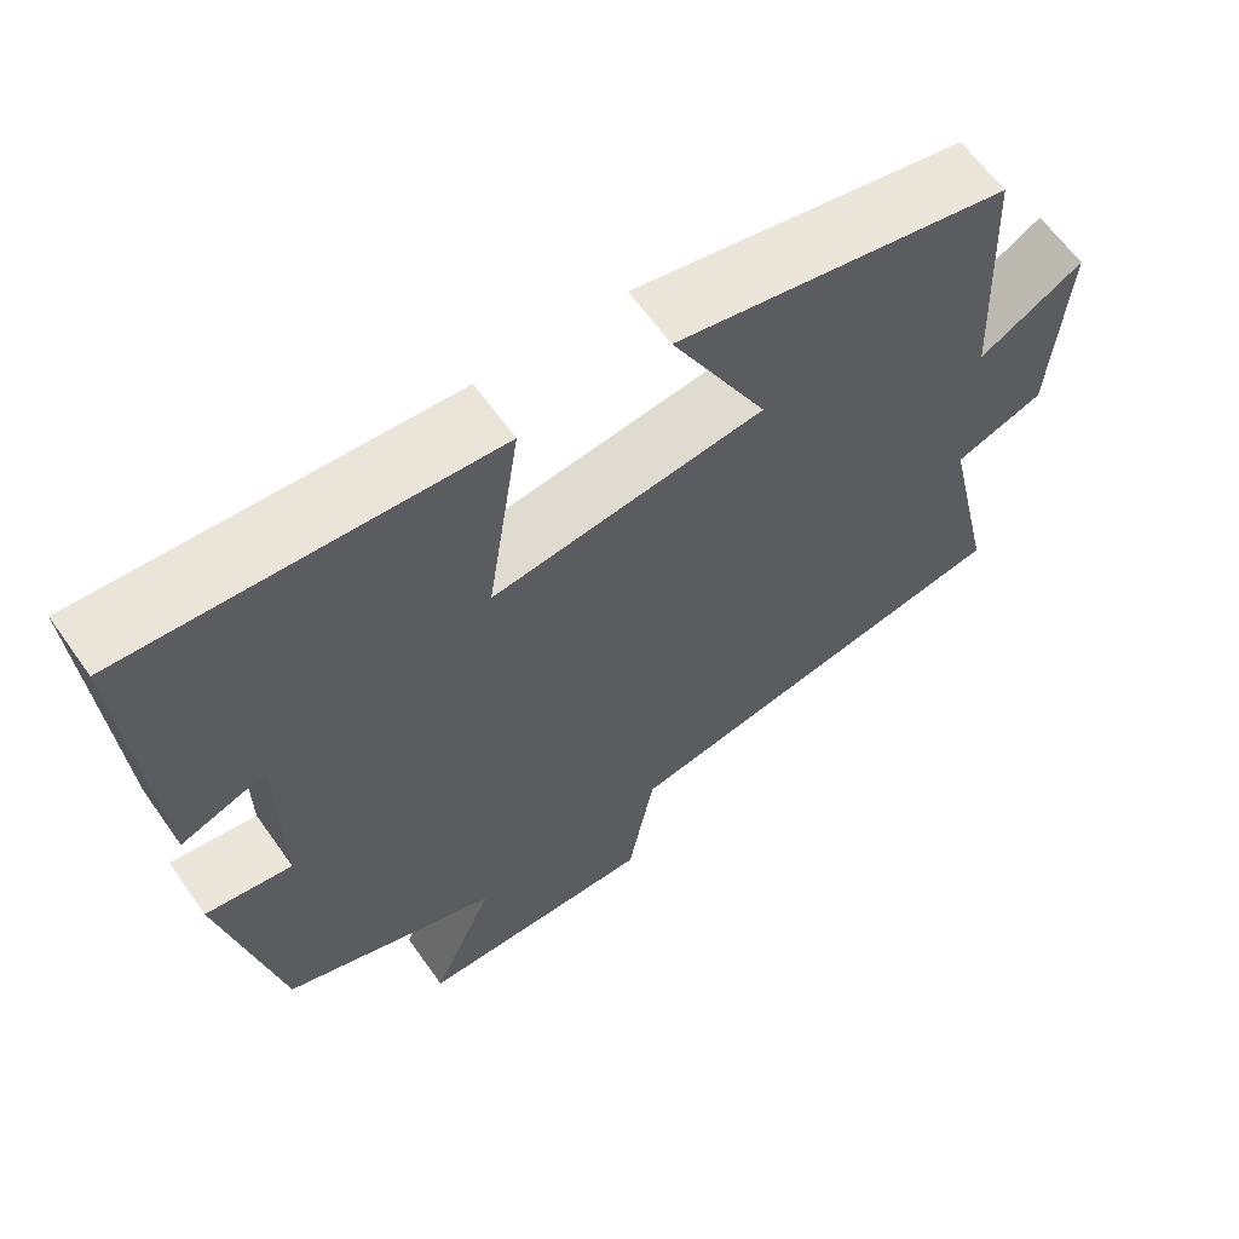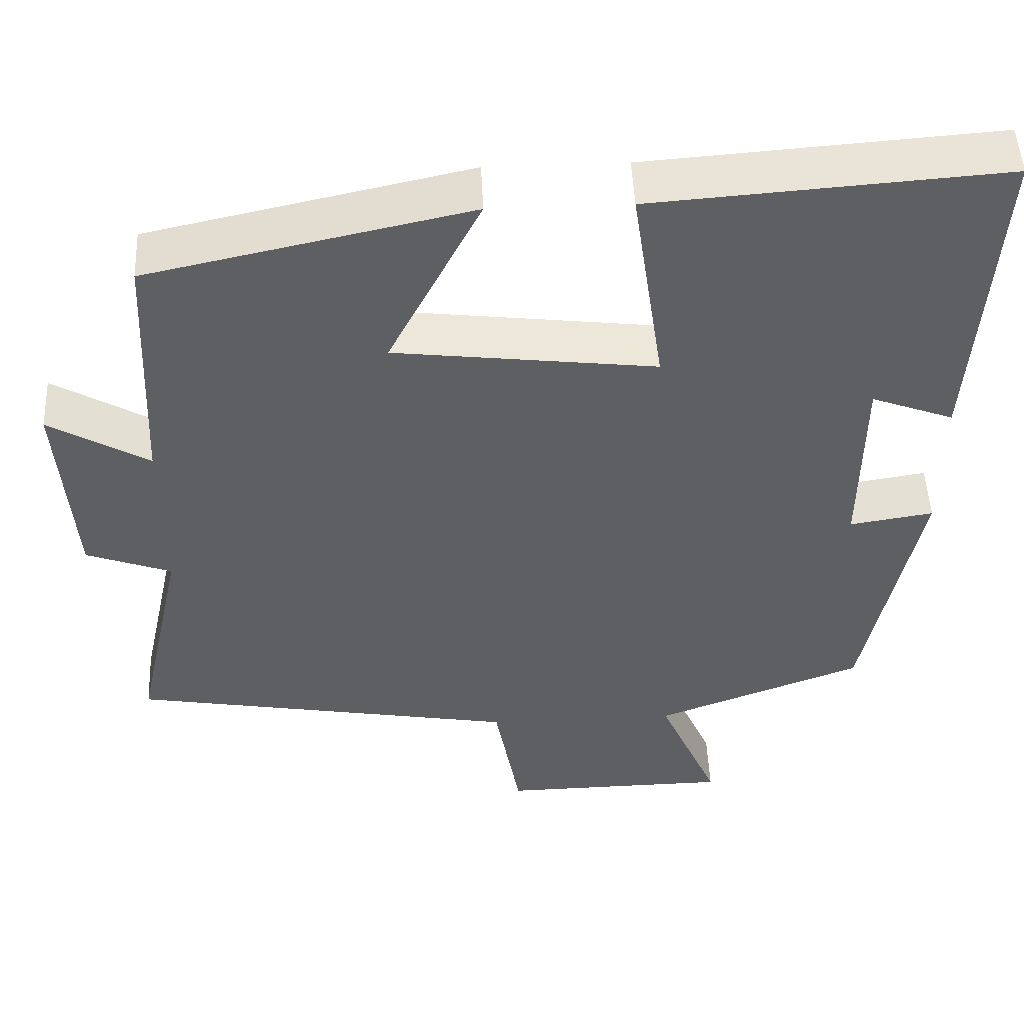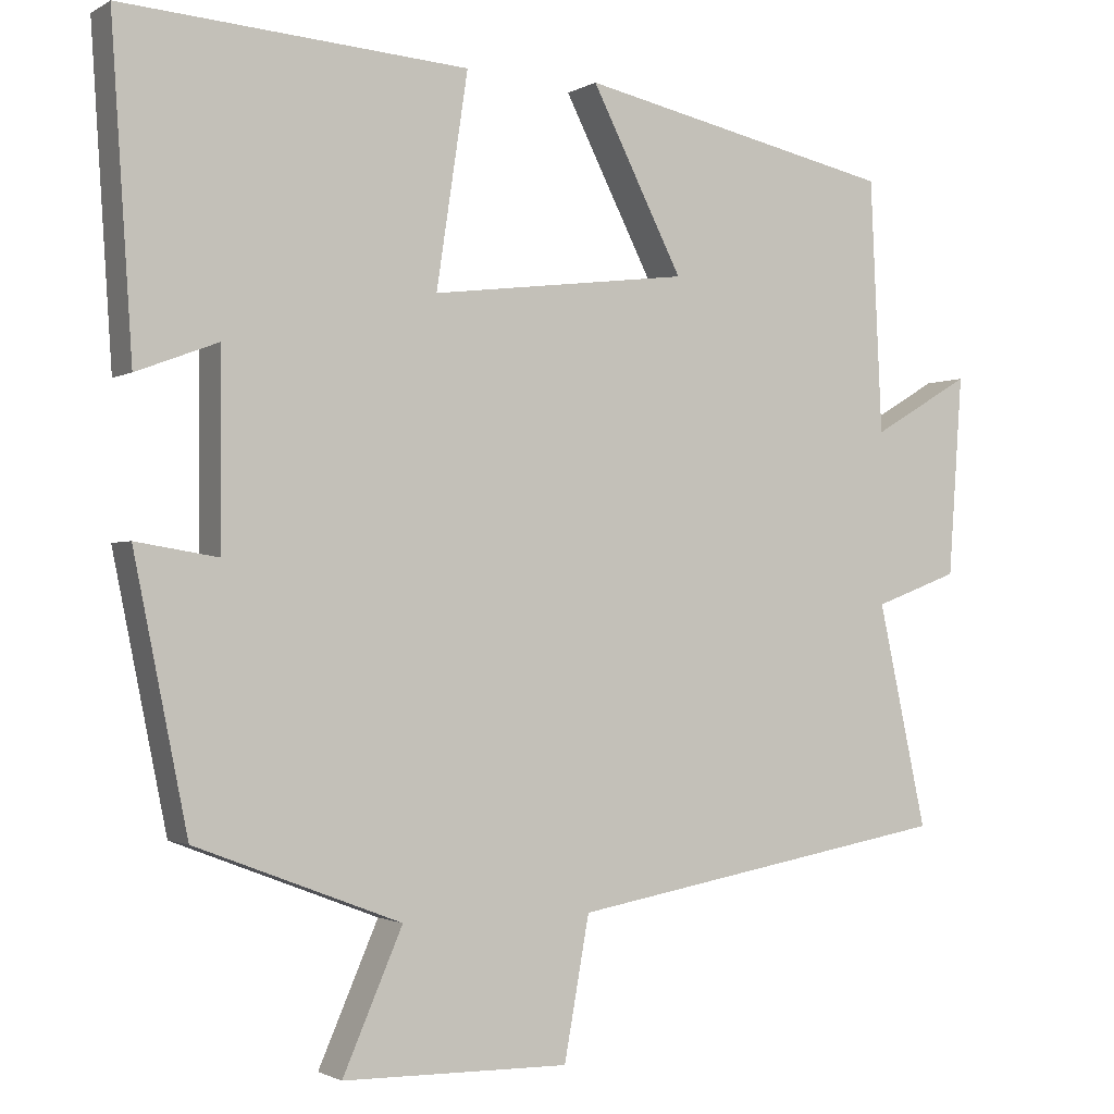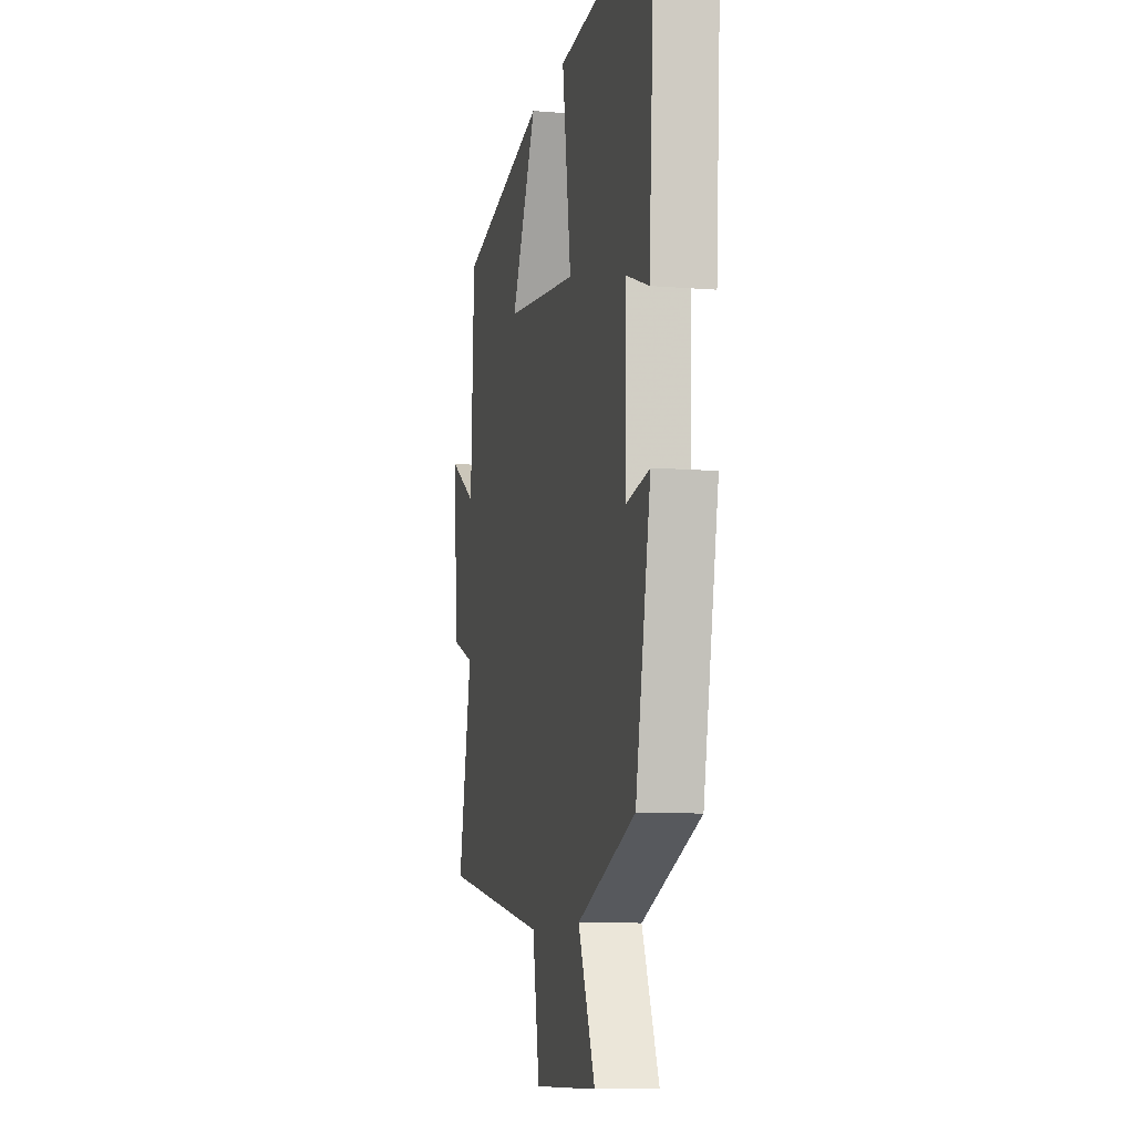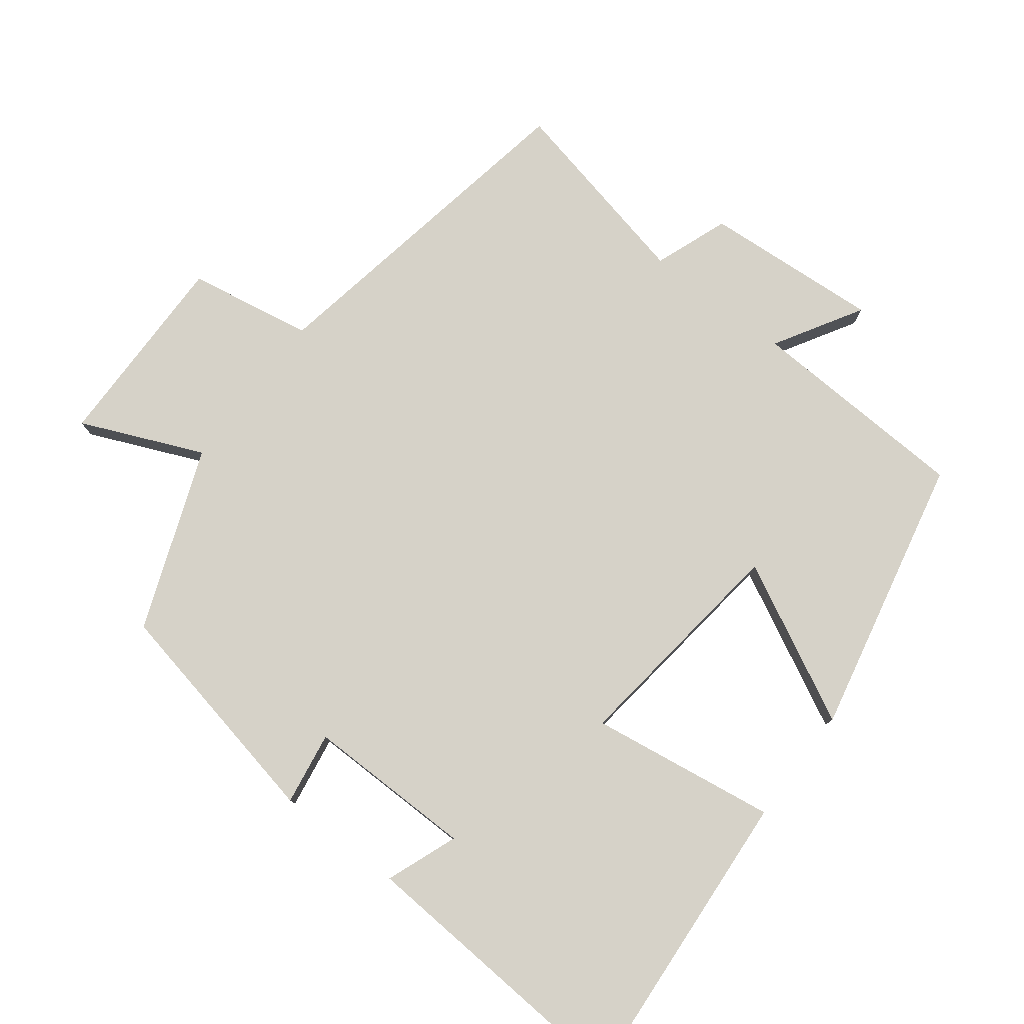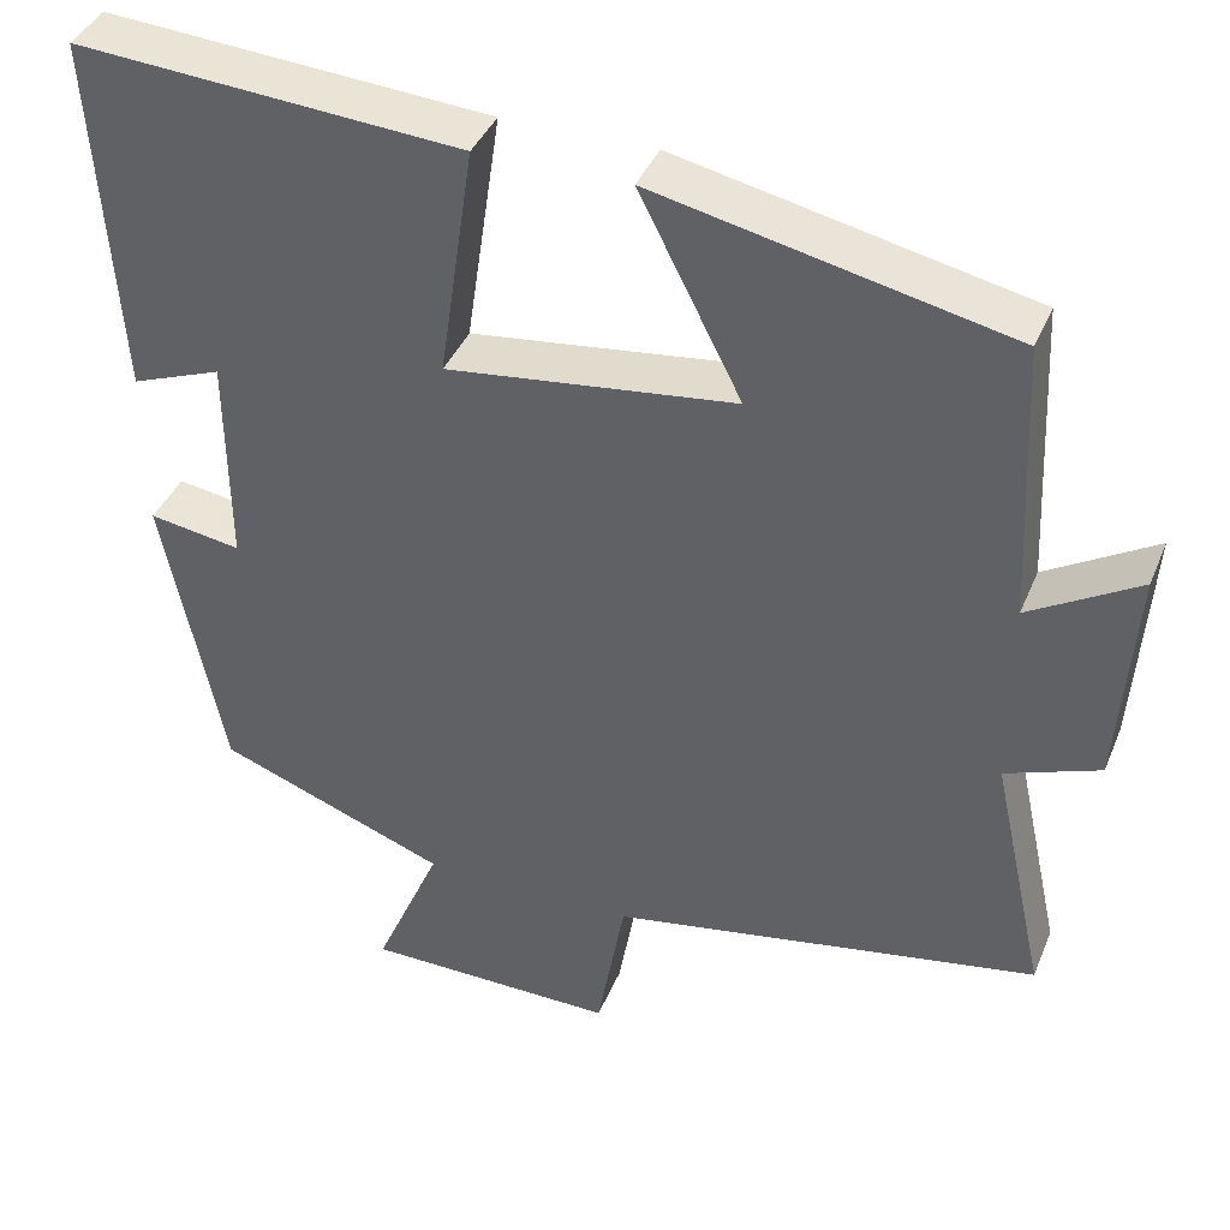
<metadata>
{"format":"obj","ext":"obj","renderer":"f3d","projection":"perspective","resolution":1024,"background":"white","views":[{"elev":63.1,"azim":-35.3,"up":"+Z"},{"elev":49.9,"azim":177.4,"up":"+Z"},{"elev":-1.6,"azim":-28.0,"up":"+Z"},{"elev":-9.4,"azim":-102.3,"up":"+Z"},{"elev":78.2,"azim":-52.5,"up":"+Y"},{"elev":39.7,"azim":21.1,"up":"+Z"}]}
</metadata>
<code>
v 0.485 0.07 0.412
v 0.5 0.07 0.091
v 0.625 0.07 0.165
v 0.607 0.07 -0.089
v 0.5 0.07 -0.129
v 0.562 0.07 -0.413
v 0.073 0.07 -0.5
v 0.041 0.07 -0.679
v -0.247 0.07 -0.675
v -0.171 0.07 -0.5
v -0.432 0.07 -0.4
v -0.5 0.07 -0.064
v -0.395 0.07 -0.081
v -0.397 0.07 0.161
v -0.5 0.07 0.122
v -0.527 0.07 0.532
v -0.089 0.07 0.5
v -0.129 0.07 0.232
v 0.199 0.07 0.272
v 0.083 0.07 0.5
v 0.485 0 0.412
v 0.5 0 0.091
v 0.625 0 0.165
v 0.607 0 -0.089
v 0.5 0 -0.129
v 0.562 0 -0.413
v 0.073 0 -0.5
v 0.041 0 -0.679
v -0.247 0 -0.675
v -0.171 0 -0.5
v -0.432 0 -0.4
v -0.5 0 -0.064
v -0.395 0 -0.081
v -0.397 0 0.161
v -0.5 0 0.122
v -0.527 0 0.532
v -0.089 0 0.5
v -0.129 0 0.232
v 0.199 0 0.272
v 0.083 0 0.5
f 19 20 1 2
f 18 19 2
f 16 17 18
f 14 15 16
f 14 16 18
f 13 14 18 2
f 10 11 12 13
f 7 8 9 10
f 5 6 7 10
f 5 10 13 2
f 2 3 4 5
f 22 21 40 39
f 22 39 38
f 38 37 36
f 36 35 34
f 38 36 34
f 22 38 34 33
f 33 32 31 30
f 30 29 28 27
f 30 27 26 25
f 22 33 30 25
f 25 24 23 22
f 1 21 22 2
f 2 22 23 3
f 3 23 24 4
f 4 24 25 5
f 5 25 26 6
f 6 26 27 7
f 7 27 28 8
f 8 28 29 9
f 9 29 30 10
f 10 30 31 11
f 11 31 32 12
f 12 32 33 13
f 13 33 34 14
f 14 34 35 15
f 15 35 36 16
f 16 36 37 17
f 17 37 38 18
f 18 38 39 19
f 19 39 40 20
f 20 40 21 1

</code>
